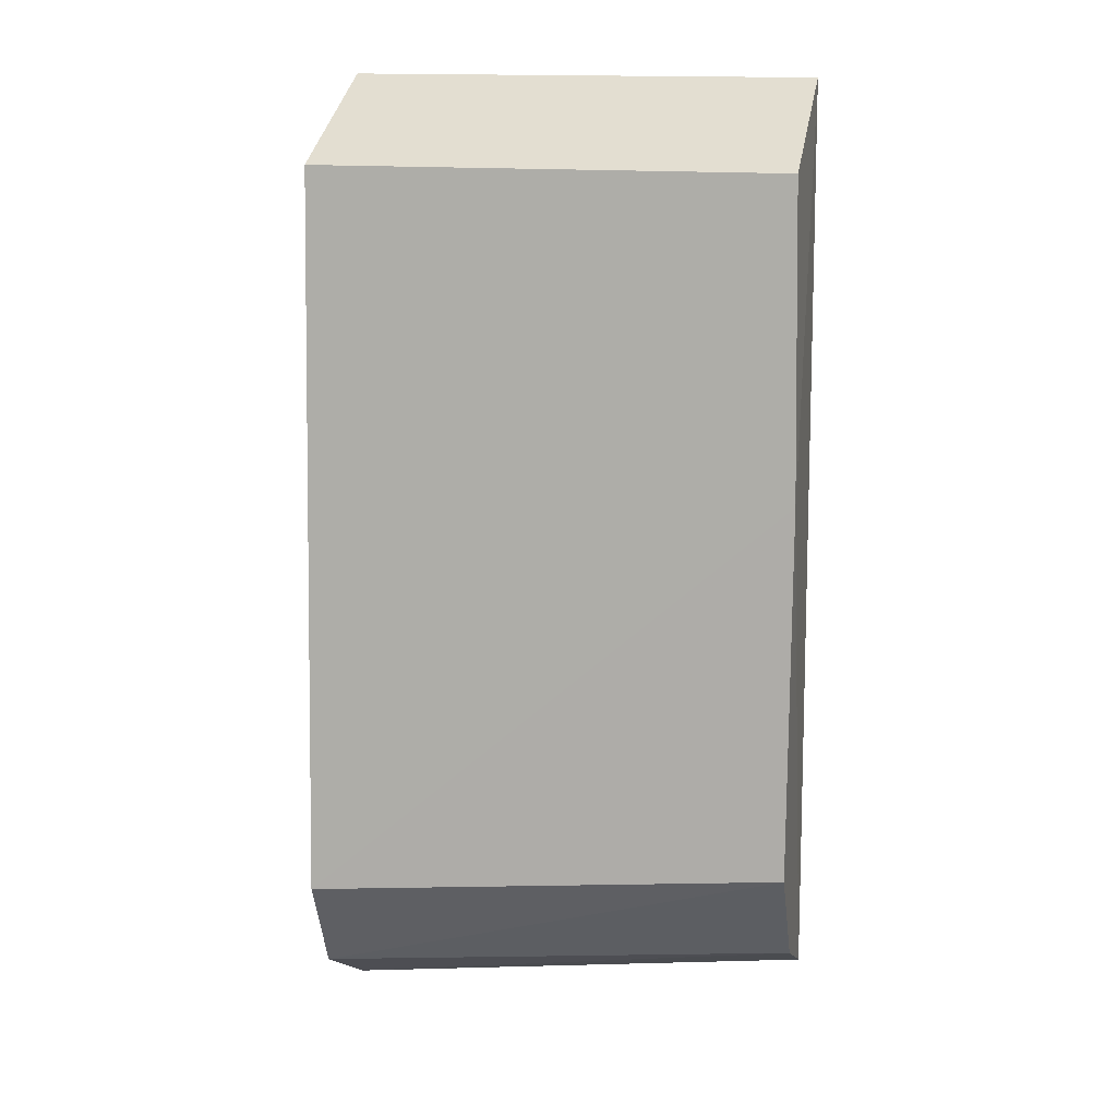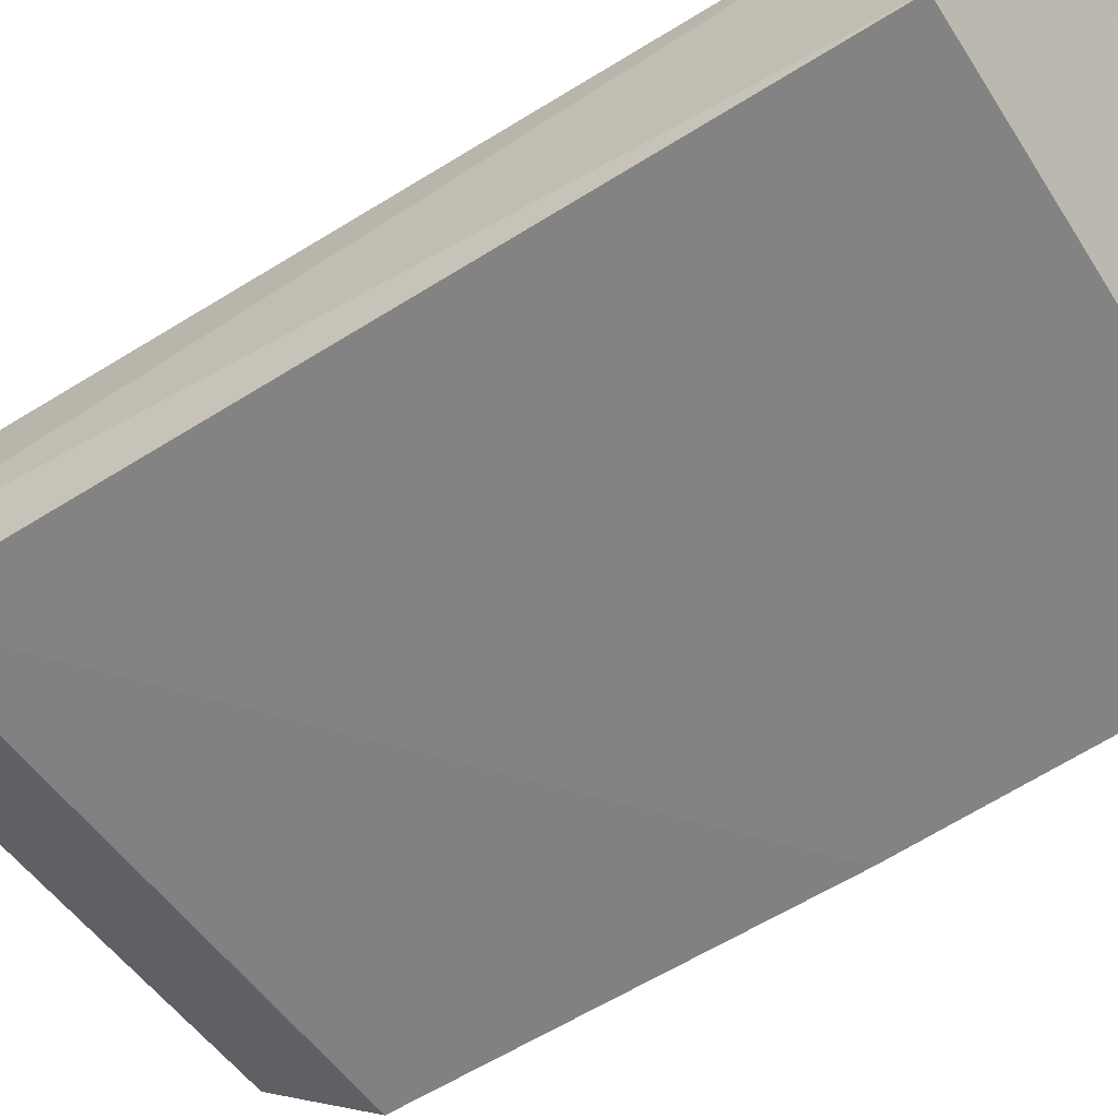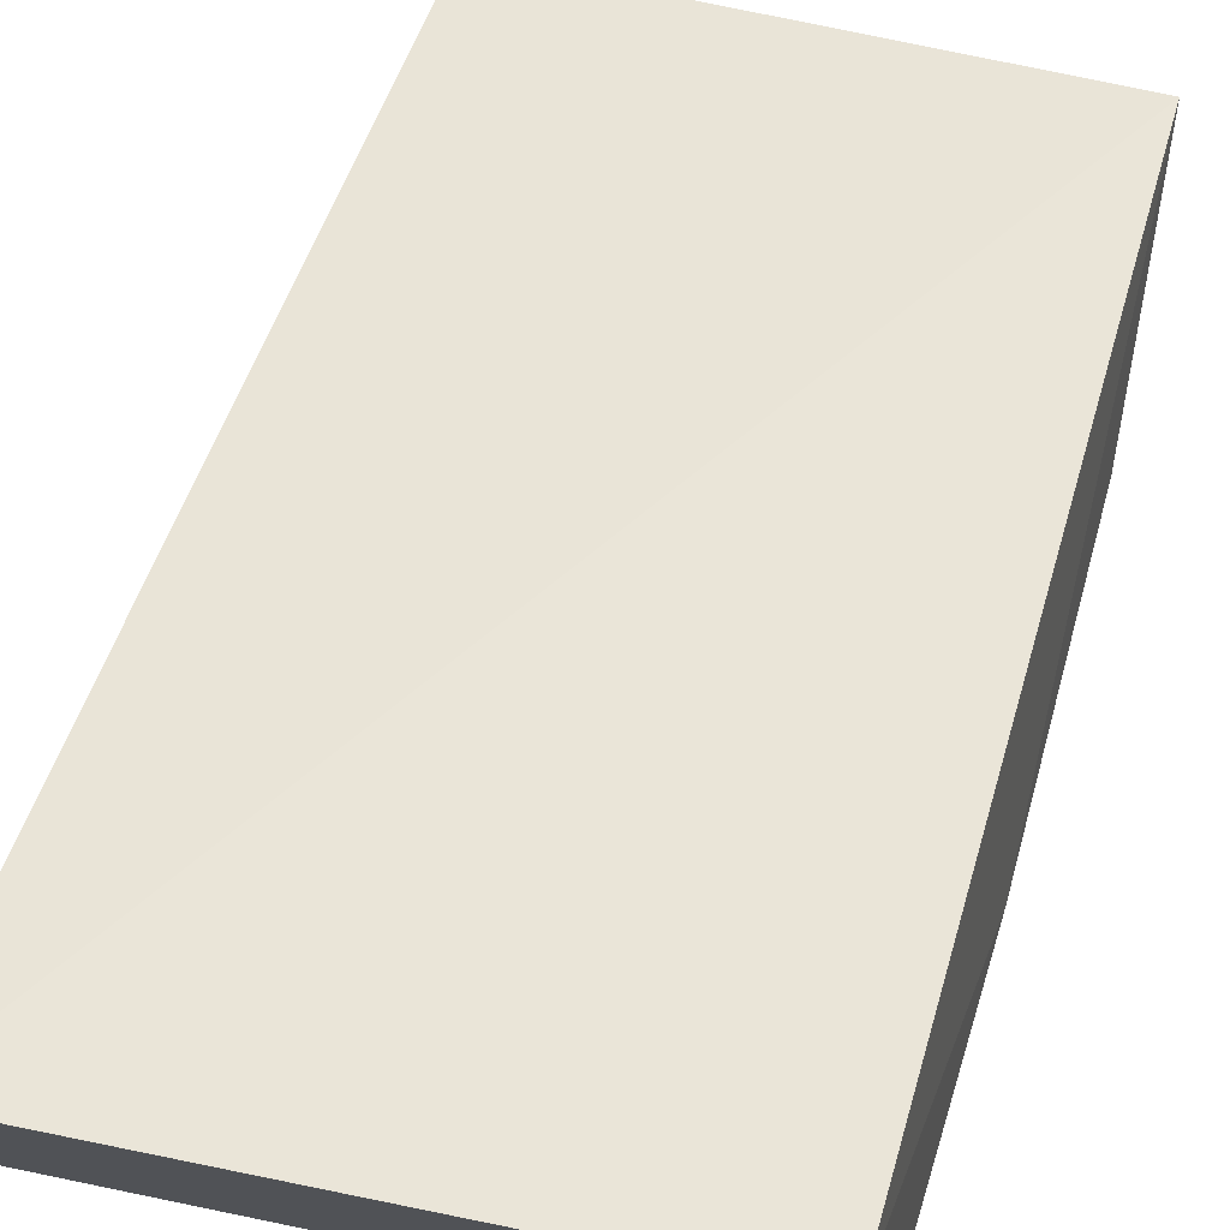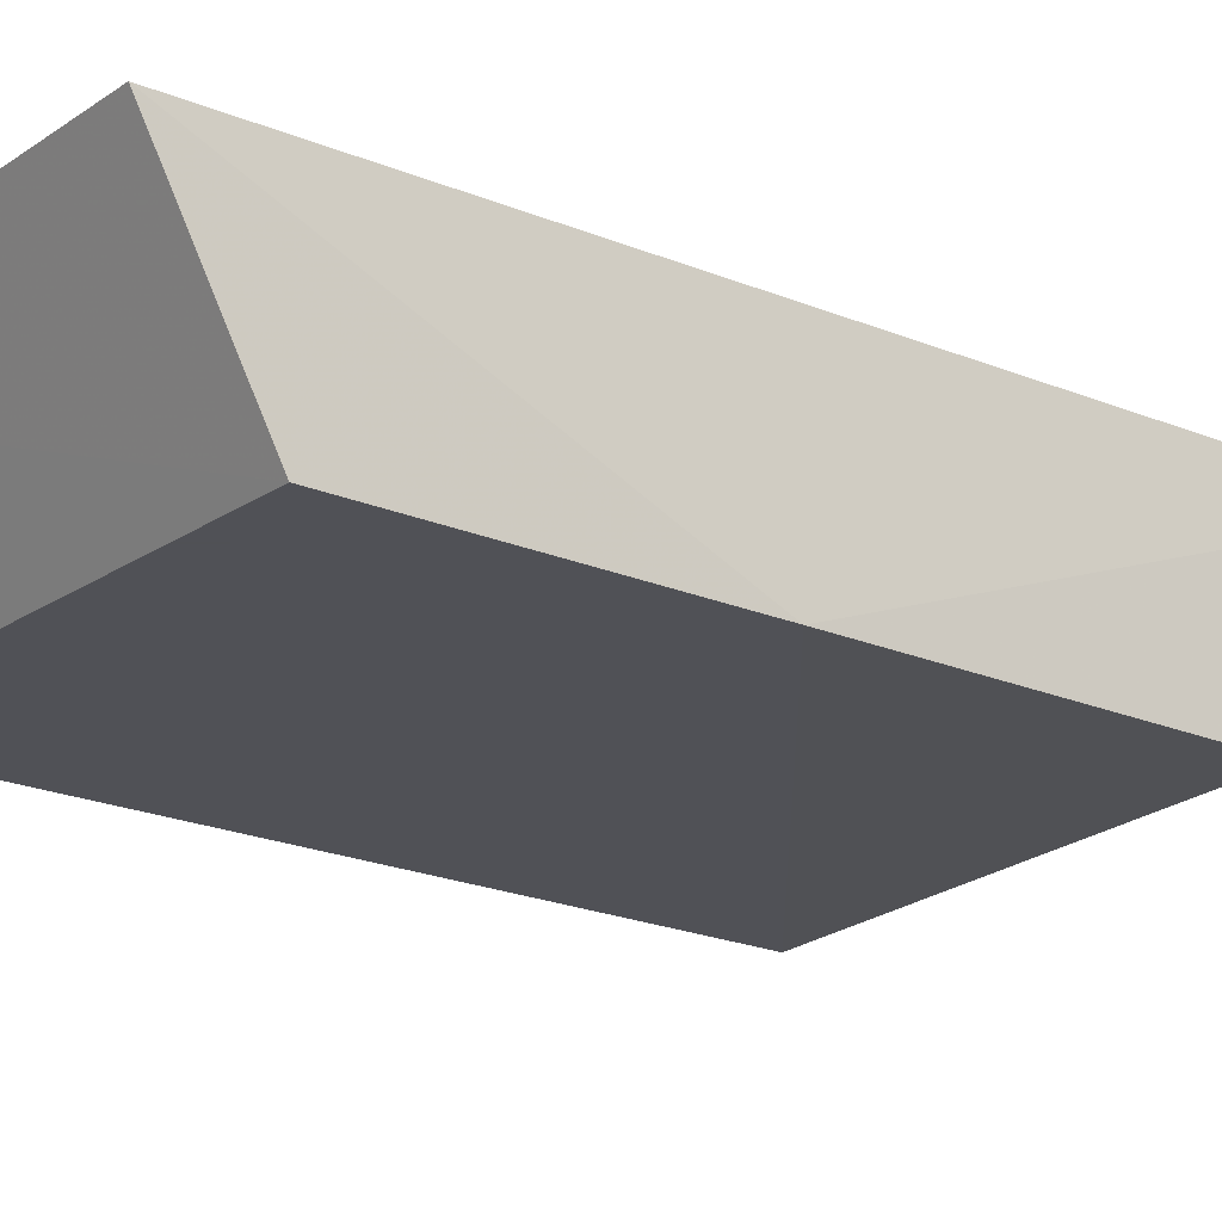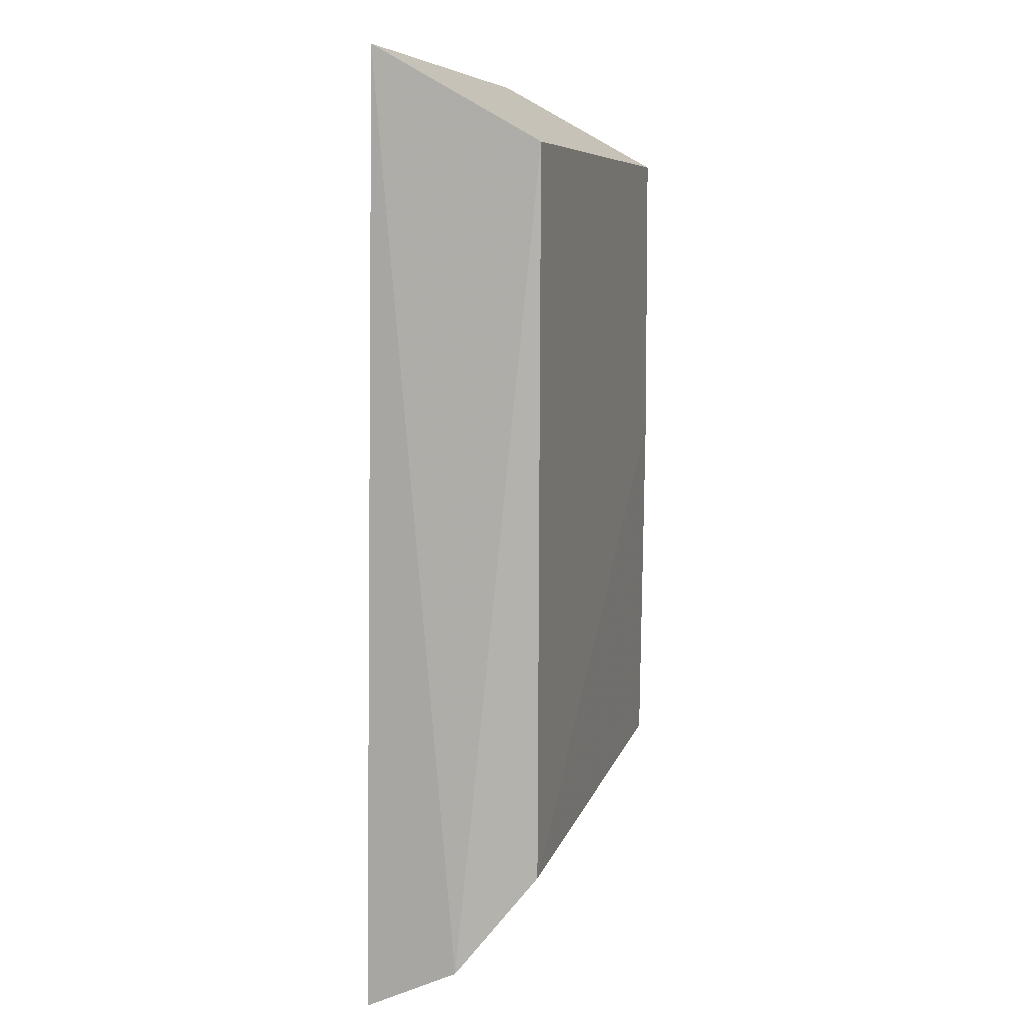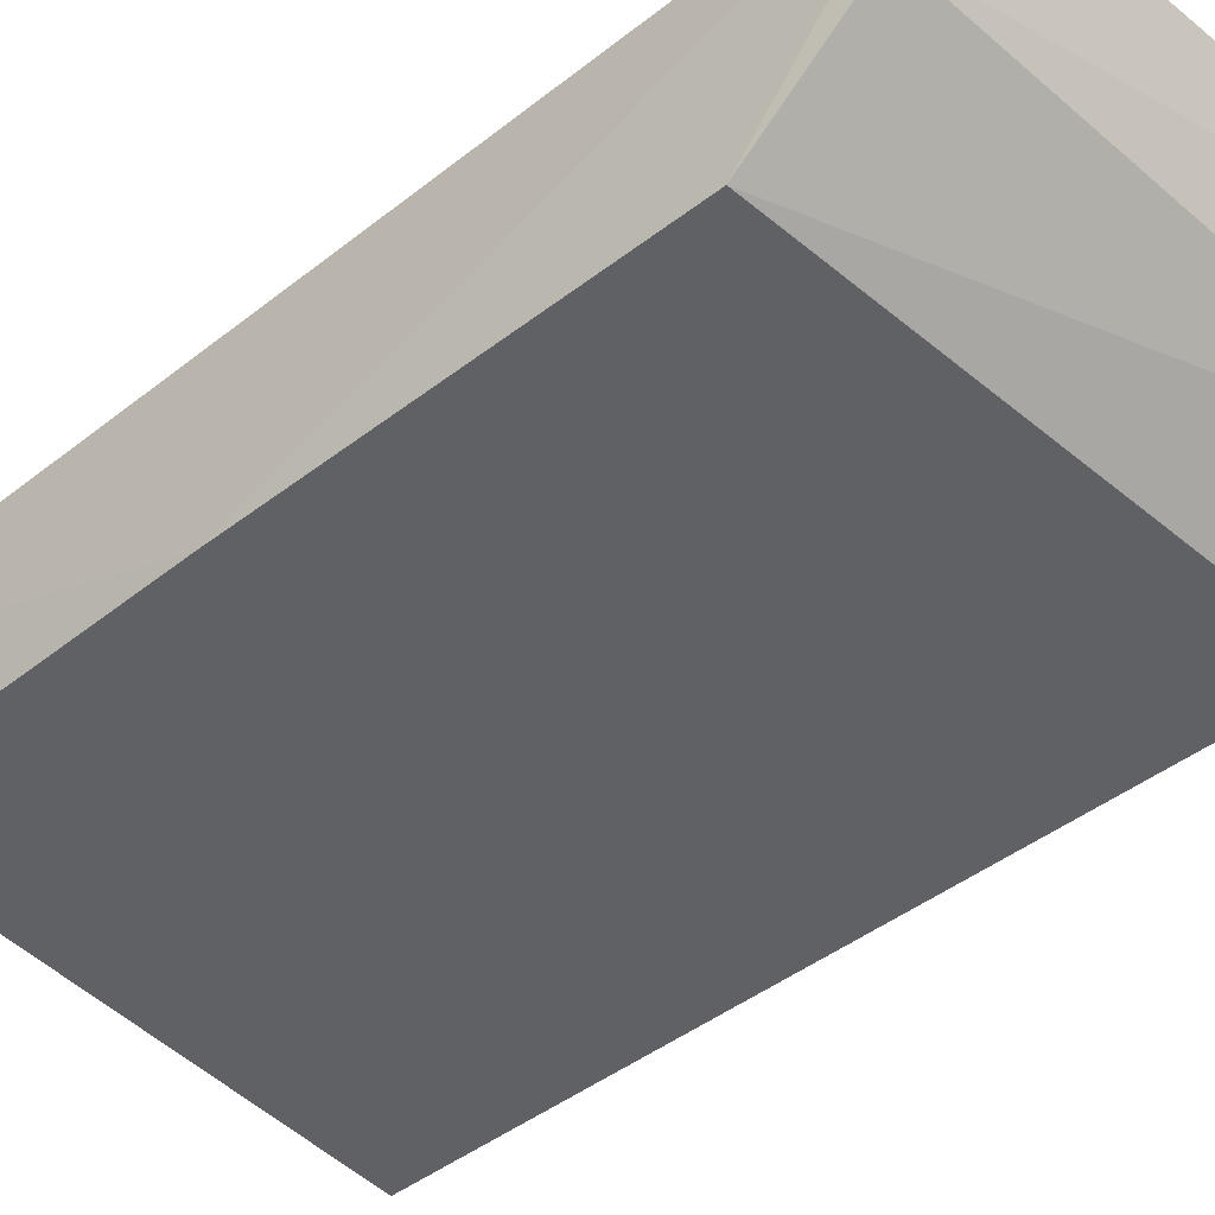
<metadata>
{"format":"obj","ext":"obj","renderer":"f3d","projection":"perspective","resolution":1024,"background":"white","views":[{"elev":9.5,"azim":11.6,"up":"+Z"},{"elev":-61.0,"azim":-56.7,"up":"+Y"},{"elev":44.2,"azim":15.3,"up":"+Y"},{"elev":-20.3,"azim":51.5,"up":"+Y"},{"elev":8.2,"azim":-73.7,"up":"+Z"},{"elev":-45.7,"azim":131.9,"up":"+Y"}]}
</metadata>
<code>
v -0.3715 -0.02676 0.04281
v -0.3717 -0.02643 -0.02223
v -0.3717 -0.008355 -0.03631
v -0.4168 -0.01028 0.05292
v -0.4177 -0.02676 -0.02588
v -0.3713 -0.01015 0.05201
v -0.3712 -0.02676 0.01312
v -0.417 -0.02676 0.04374
v -0.4187 -0.01873 -0.03599
v -0.3719 -0.01696 -0.03253
v -0.418 -0.009306 -0.04062
f 6 3 4
f 6 4 1
f 7 5 2
f 7 1 5
f 7 6 1
f 7 2 3
f 7 3 6
f 8 5 1
f 8 1 4
f 9 2 5
f 9 8 4
f 9 5 8
f 10 3 2
f 10 2 9
f 11 9 4
f 11 4 3
f 11 10 9
f 11 3 10

</code>
